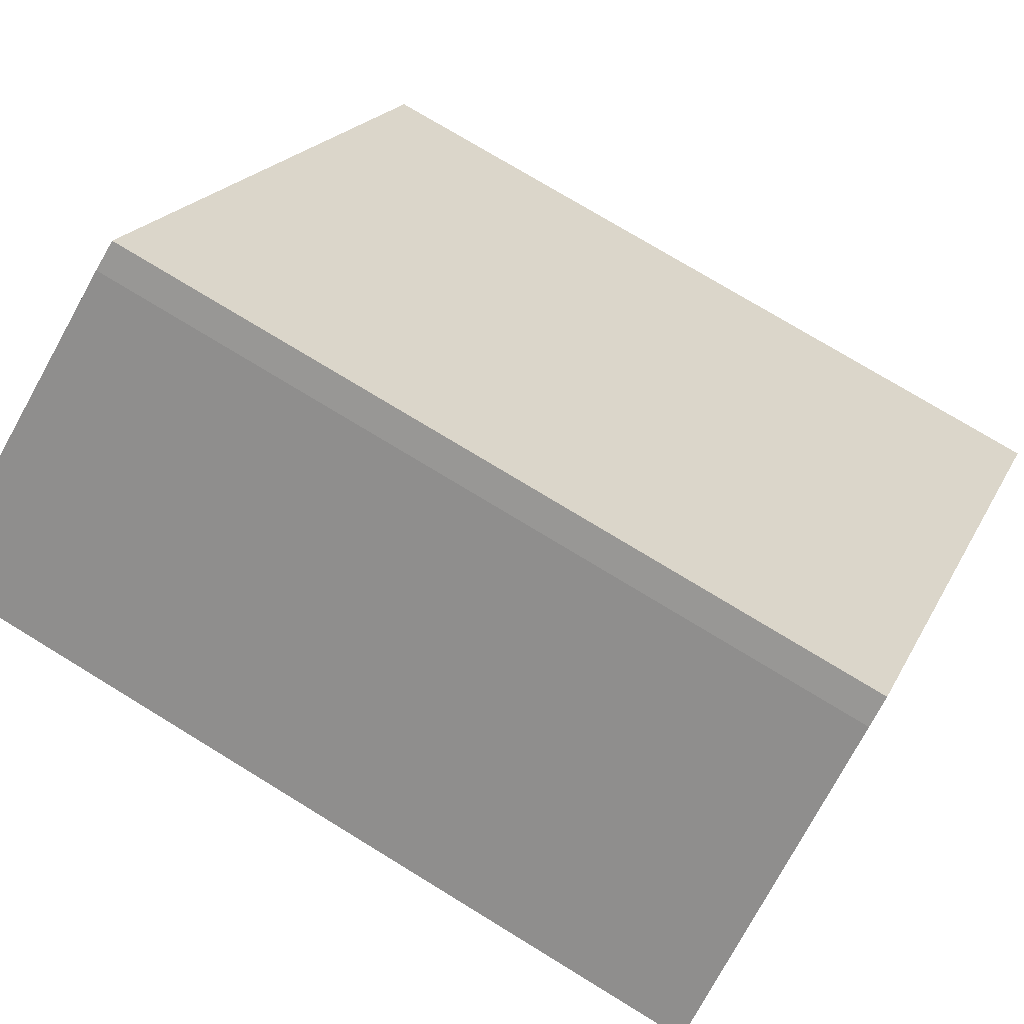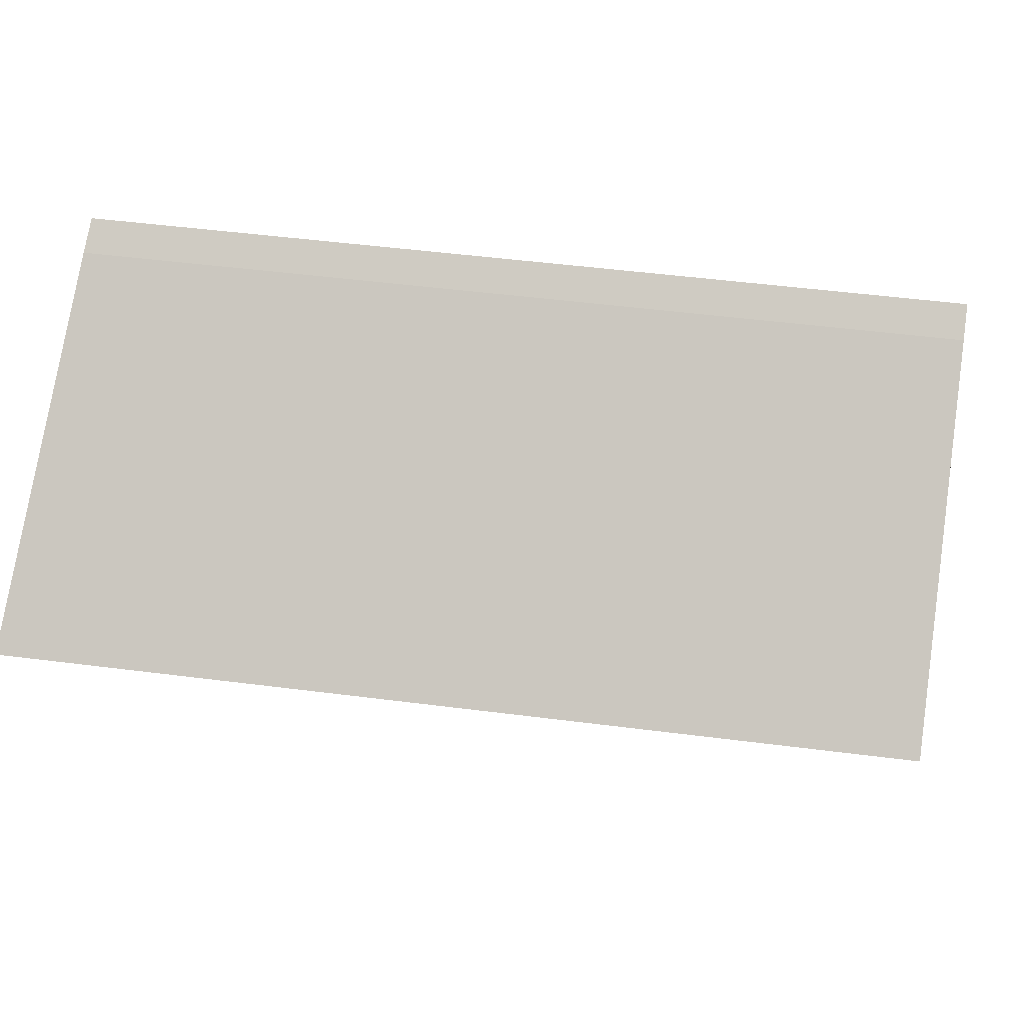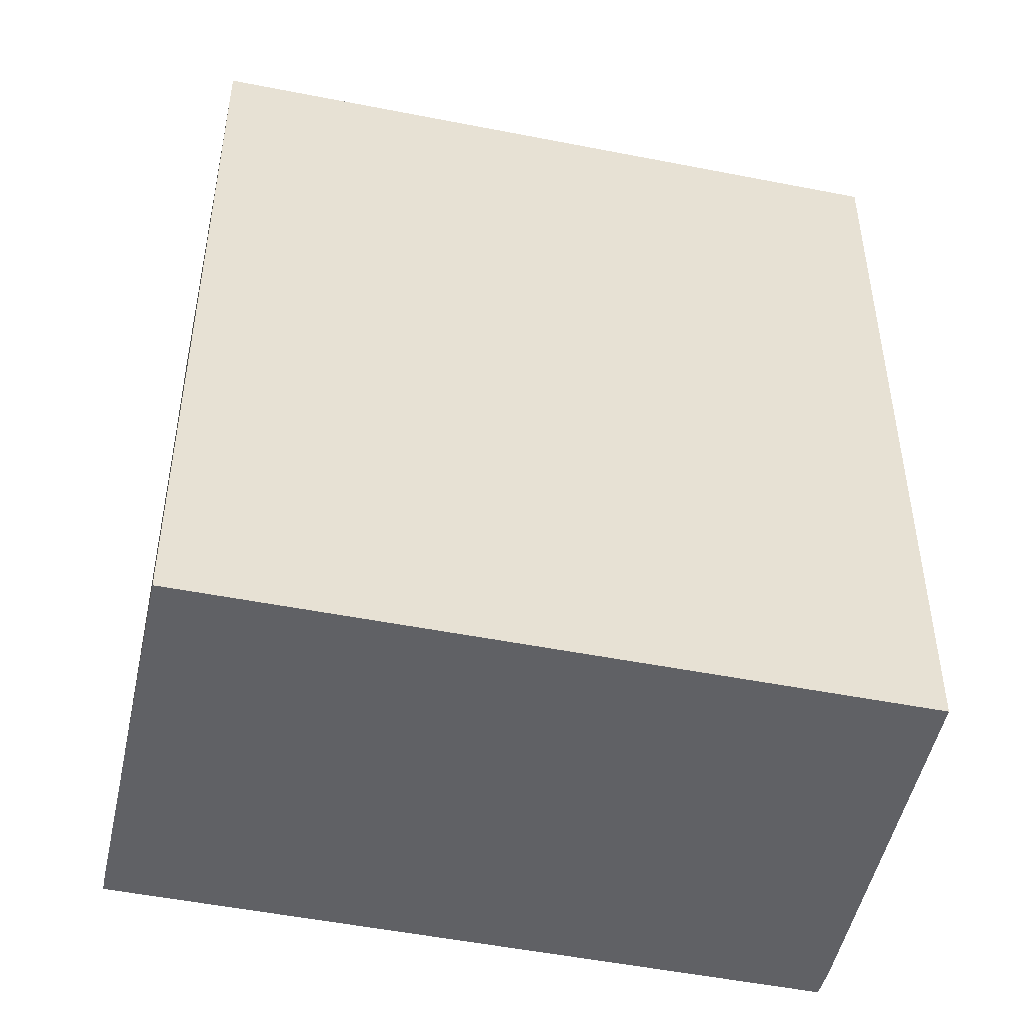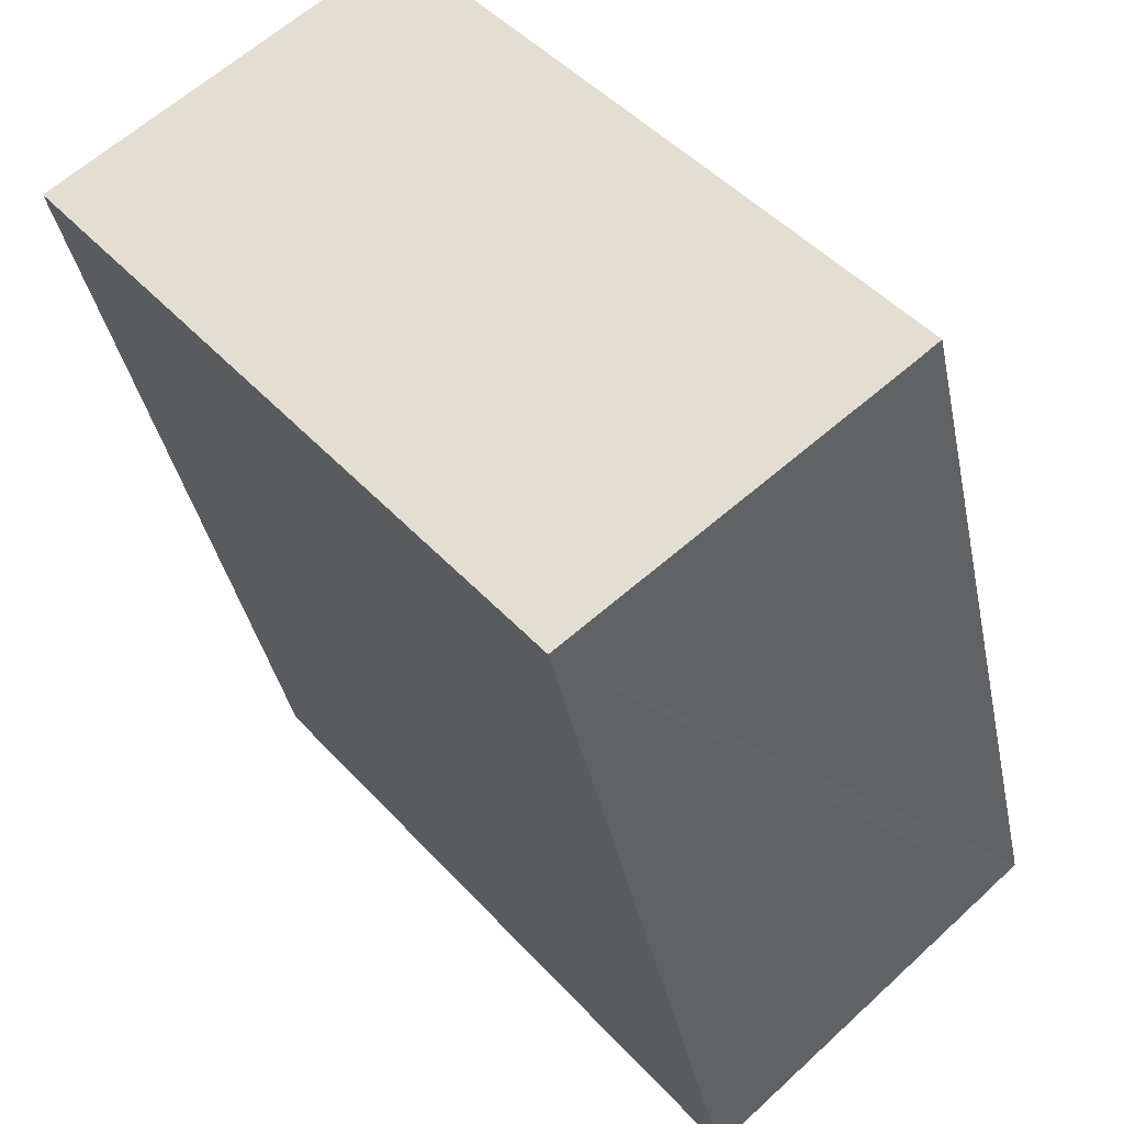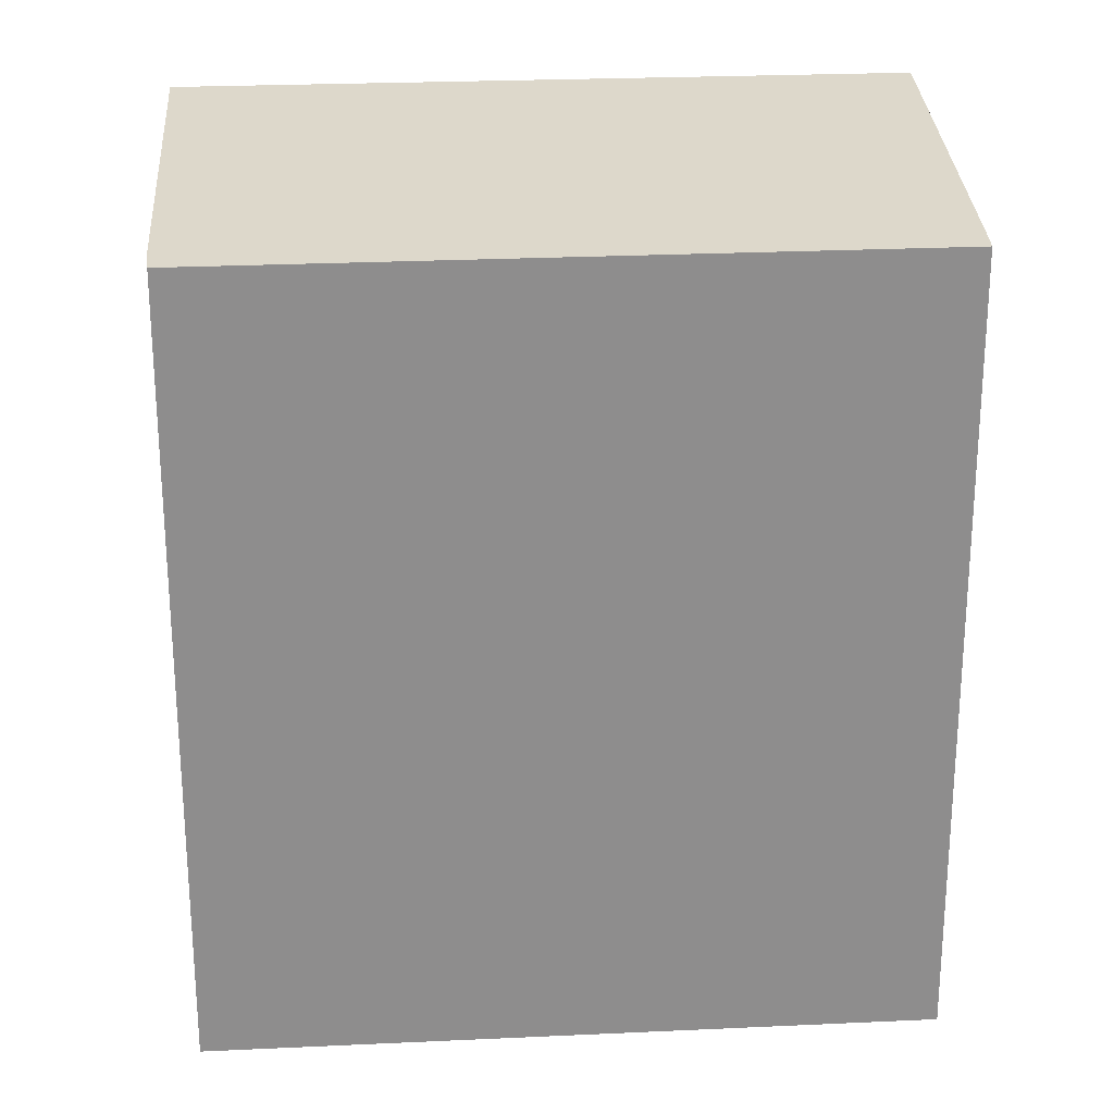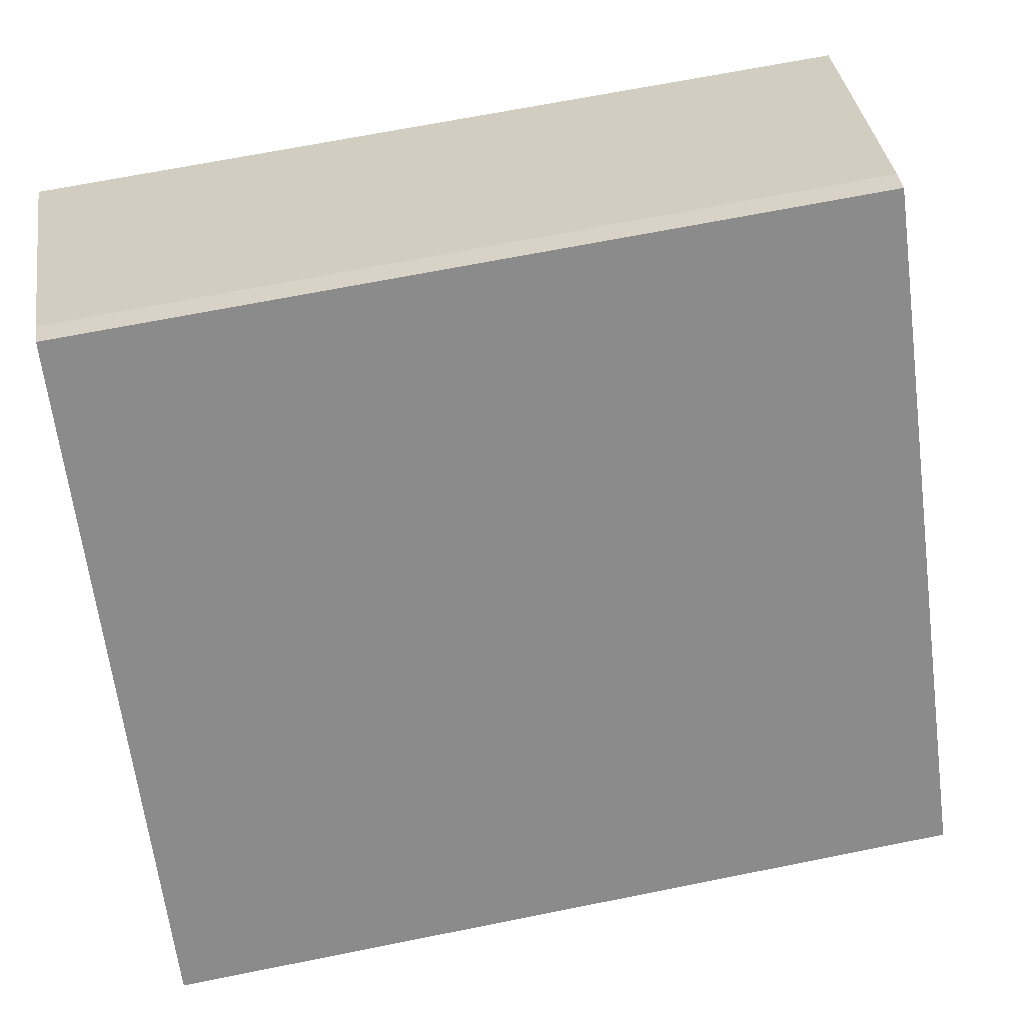
<metadata>
{"format":"obj","ext":"obj","renderer":"f3d","projection":"perspective","resolution":1024,"background":"white","views":[{"elev":74.6,"azim":-58.5,"up":"+Z"},{"elev":47.0,"azim":-81.6,"up":"+Z"},{"elev":-49.5,"azim":-141.5,"up":"+Y"},{"elev":-37.2,"azim":11.2,"up":"+Z"},{"elev":25.7,"azim":46.8,"up":"+Y"},{"elev":65.9,"azim":78.5,"up":"+Z"}]}
</metadata>
<code>
v  0 7.368 4.512e-16
v  6.558 7.055 -2.835
v  4.016 7.368 -4.927
v  6.757 7.03 -2.666
v  2.78 7.028 2.257
v  2.547 7.055 2.087
v  4.016 3.017e-16 -4.927
v  6.757 1.632e-16 -2.666
v  6.558 1.736e-16 -2.835
v  0 0 0
v  2.547 -1.278e-16 2.087
v  2.78 -1.382e-16 2.257
g defaultobject
f 1 2 3
f 2 1 4
f 4 1 5
f 5 1 6
f 2 7 3
f 7 2 4
f 7 4 8
f 7 8 9
f 7 1 3
f 1 7 10
f 10 6 1
f 6 10 11
f 11 5 6
f 5 11 12
f 5 8 4
f 8 5 12
f 9 10 7
f 10 9 8
f 10 8 12
f 10 12 11

</code>
